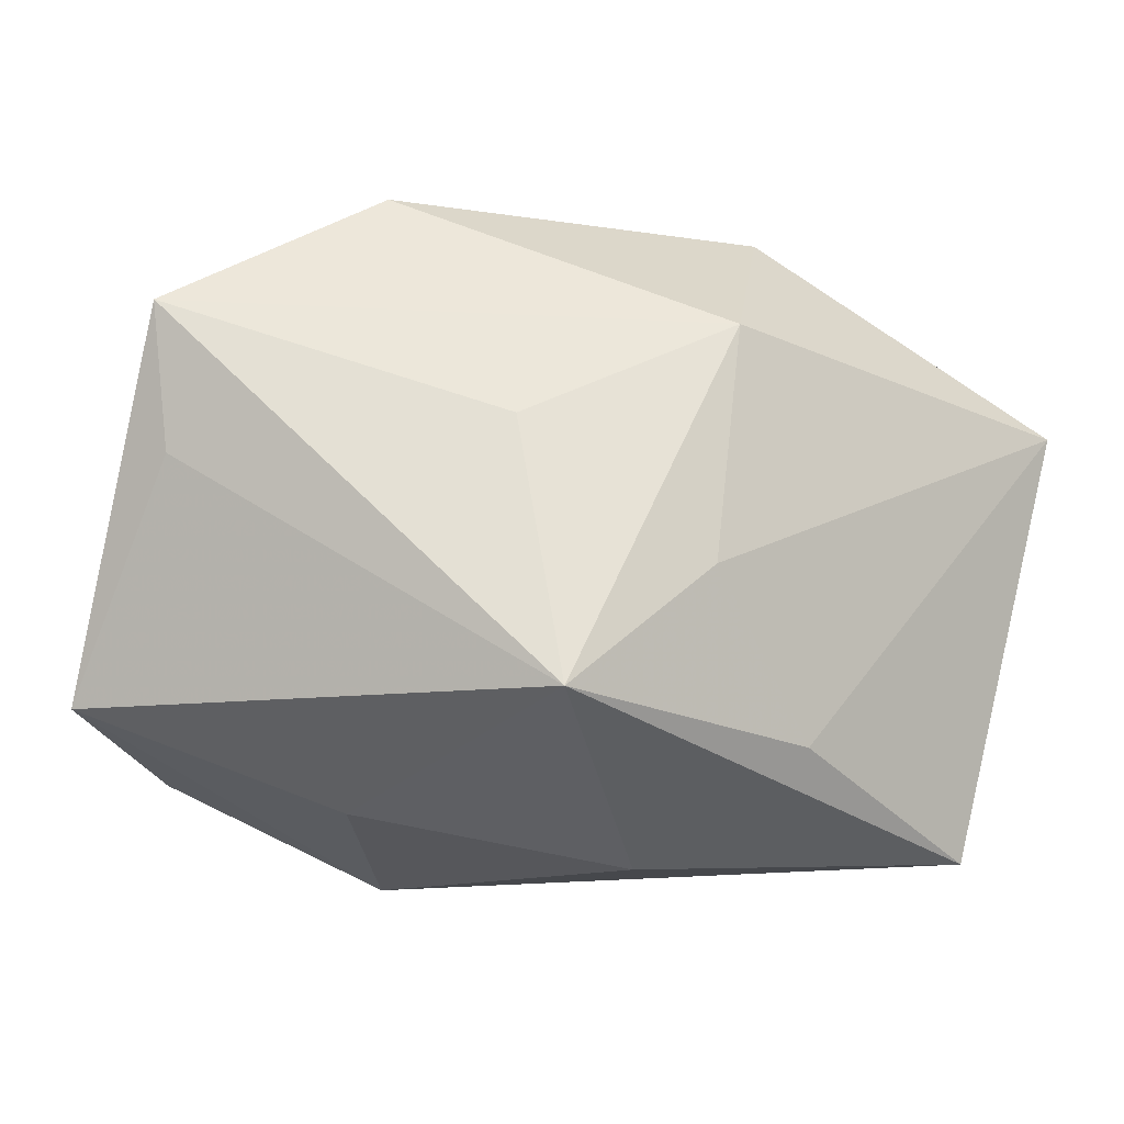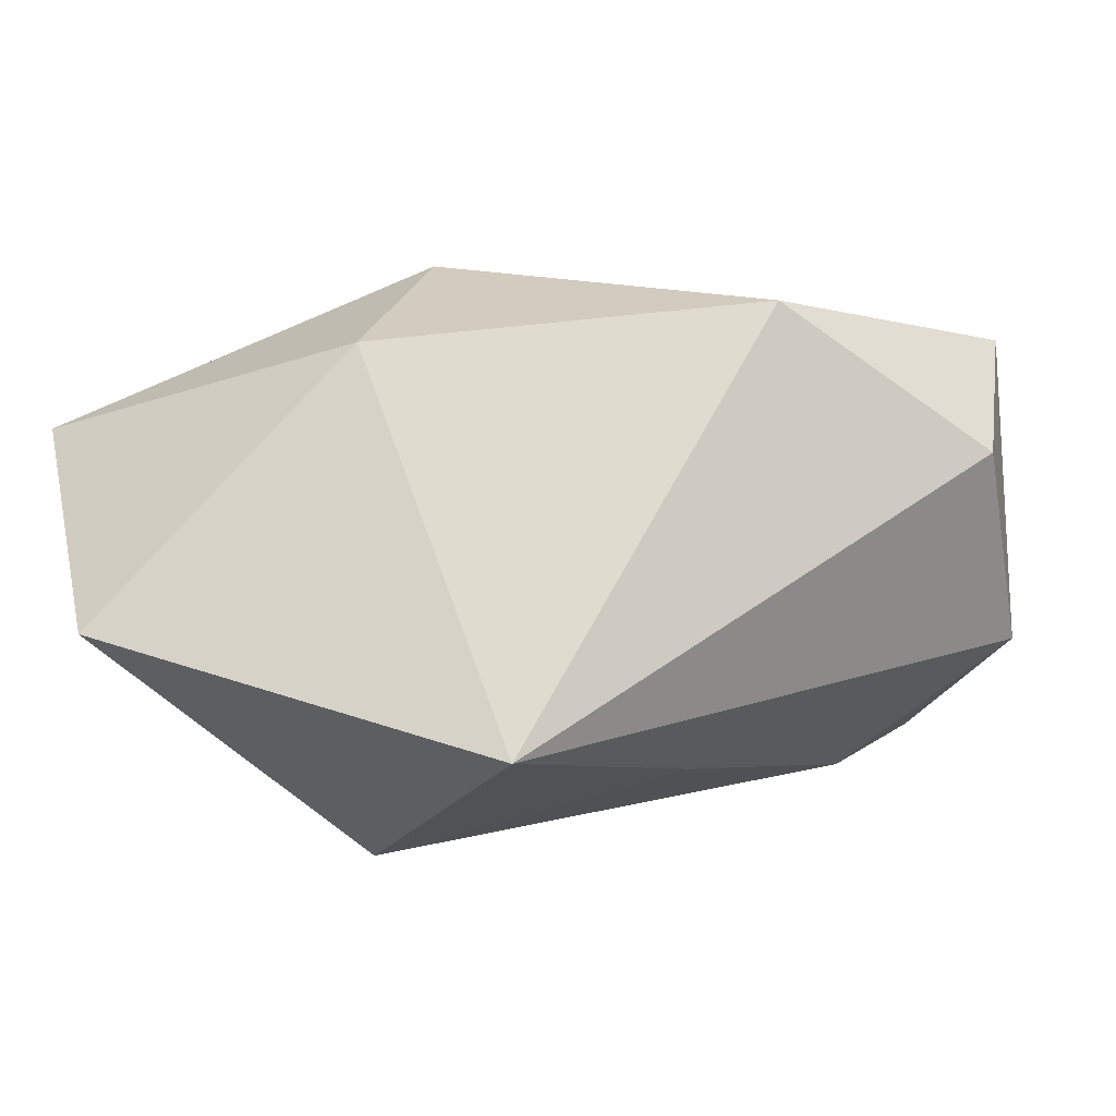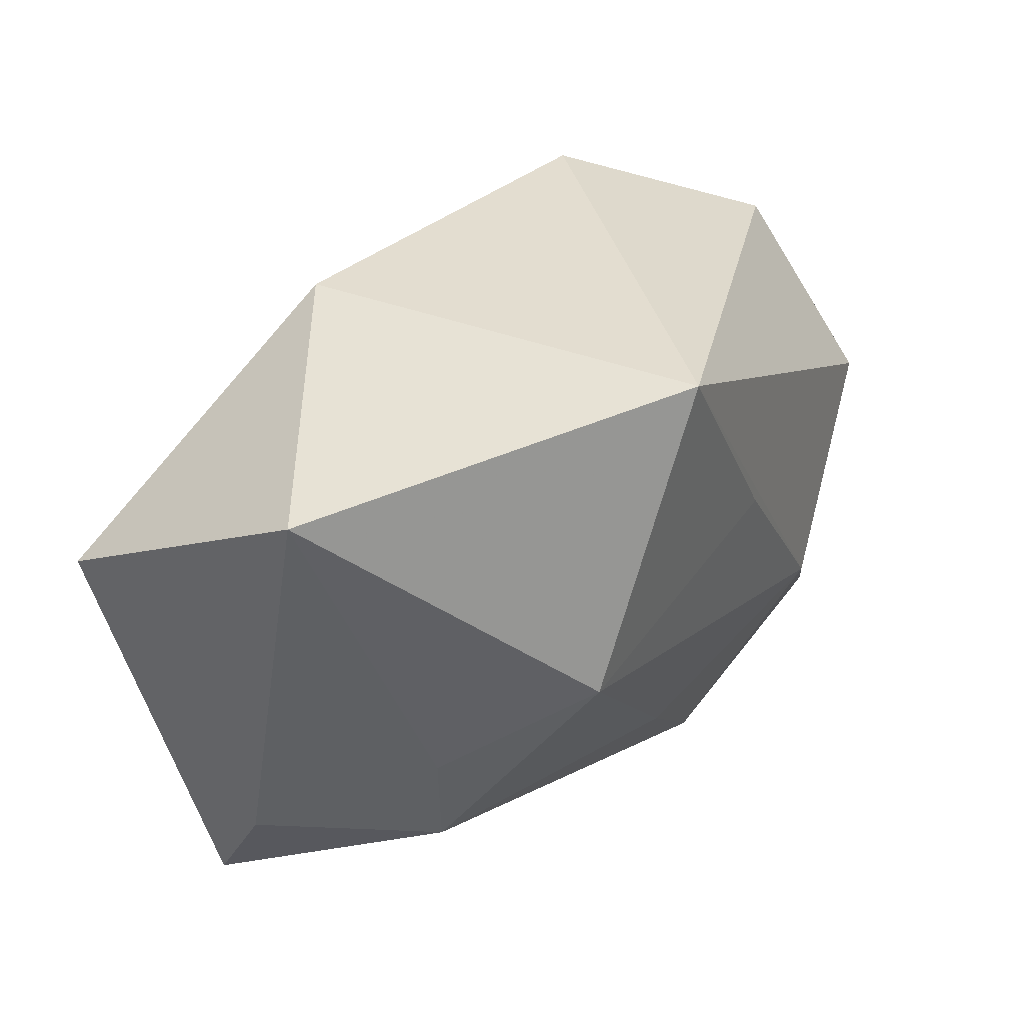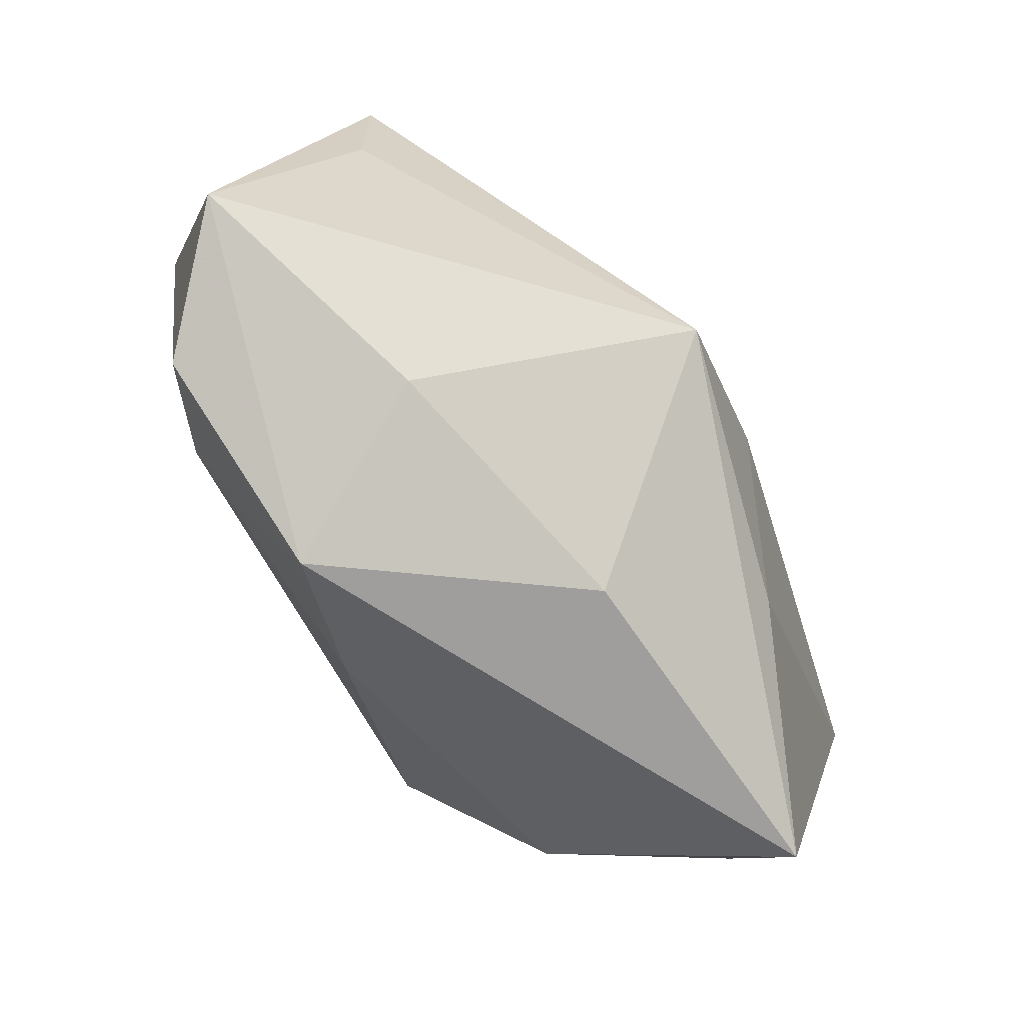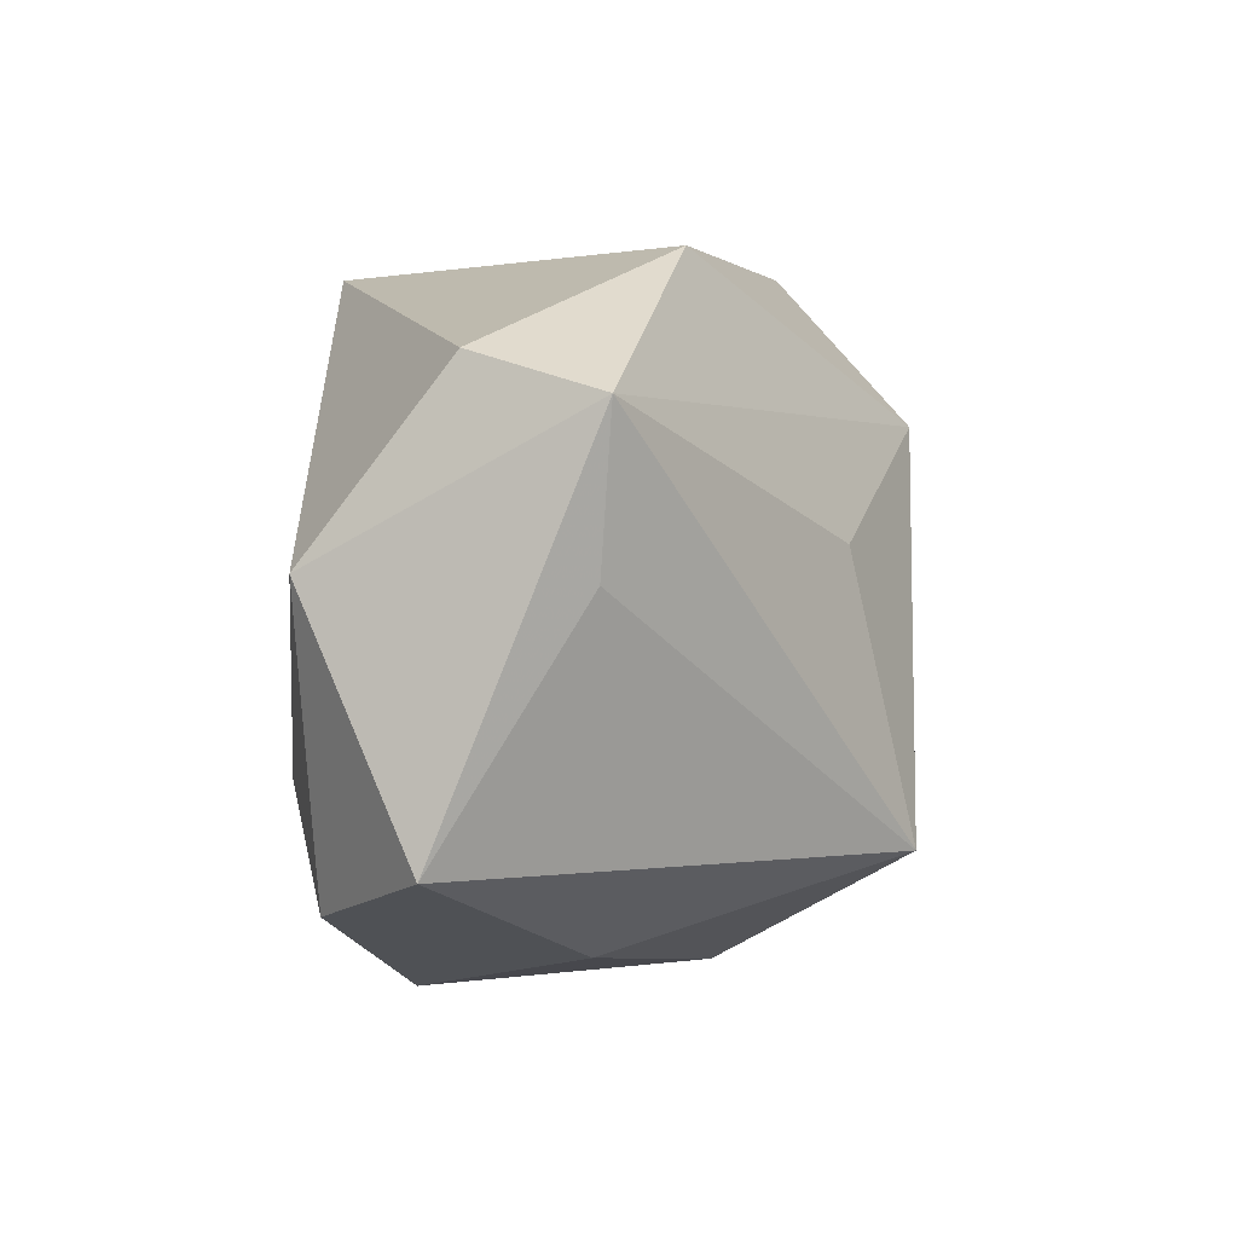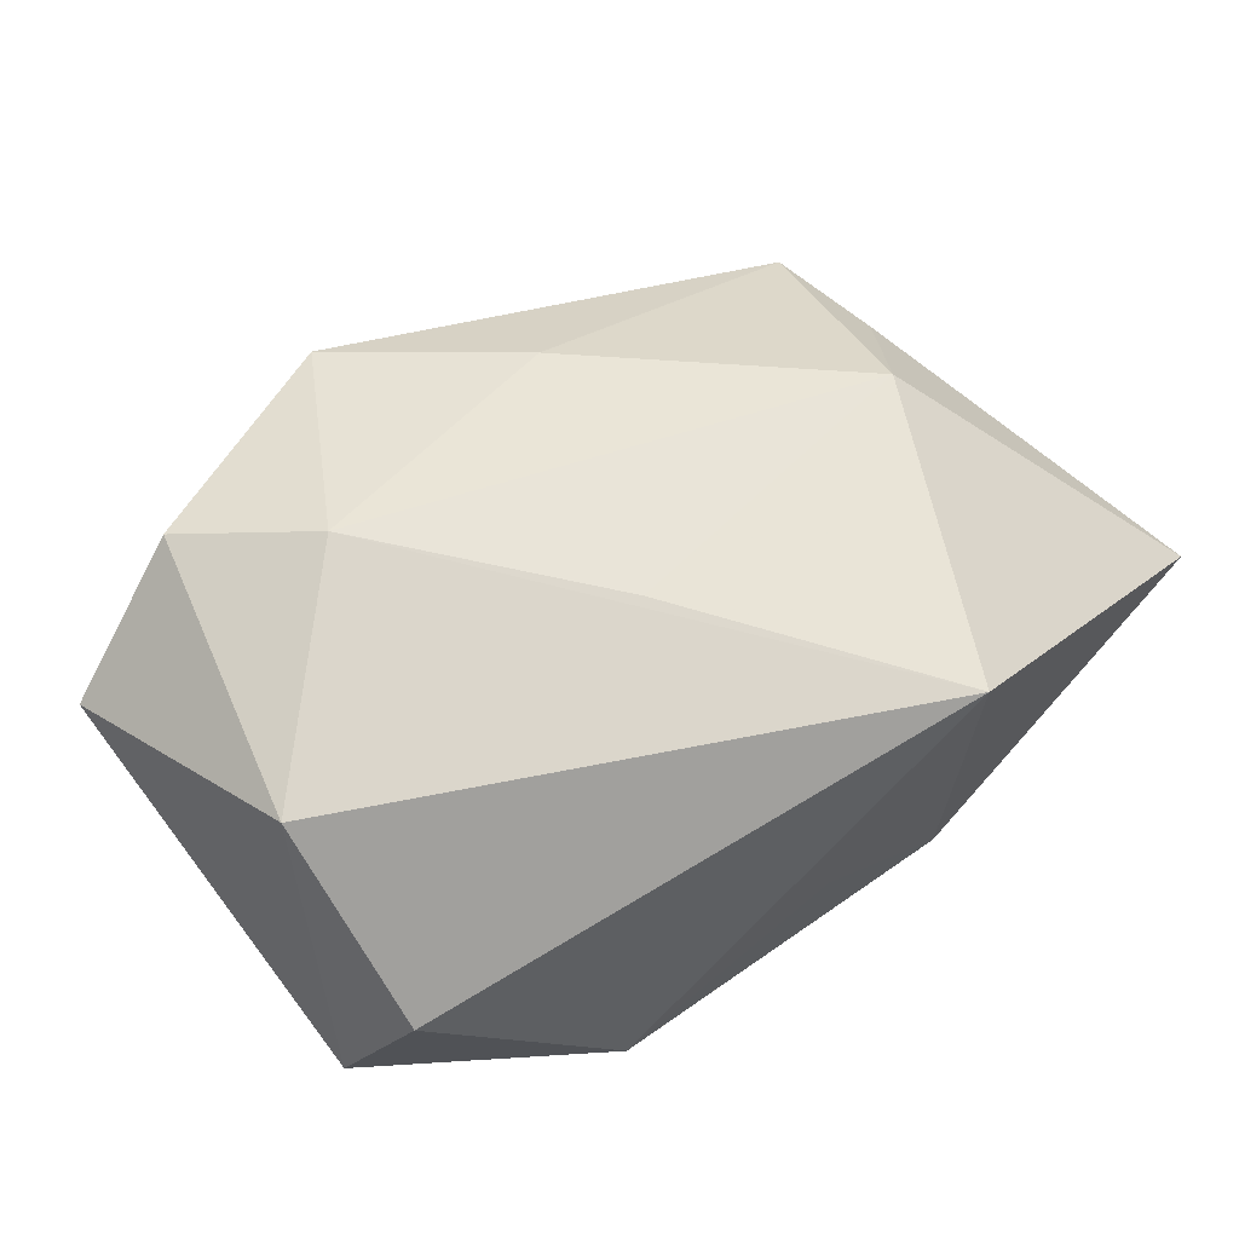
<metadata>
{"format":"obj","ext":"obj","renderer":"f3d","projection":"perspective","resolution":1024,"background":"white","views":[{"elev":-14.9,"azim":148.7,"up":"+Y"},{"elev":70.4,"azim":-19.6,"up":"+Y"},{"elev":35.5,"azim":-62.2,"up":"+Y"},{"elev":-75.0,"azim":111.6,"up":"+Y"},{"elev":3.0,"azim":91.1,"up":"+Y"},{"elev":68.1,"azim":142.8,"up":"+Z"}]}
</metadata>
<code>
v 0.001063 -0.007177 -0.02477
v -0.01131 0.02699 -0.01392
v -0.02314 0.001724 0.02077
v -0.001858 0.01419 -0.02458
v -0.01109 0.02702 0.02346
v 0.03566 0.003325 0.02149
v -0.00314 -0.01781 0.01782
v 0.02214 0.02702 -0.005941
v -0.03965 0.02299 0.0009556
v 0.03597 0.01885 0.009631
v 0.01075 -0.03019 0.01521
v 0.001673 0.02702 1.454e-05
v 0.02973 -0.02154 0.02027
v -0.01054 -0.02073 -0.02112
v -0.03161 -0.02837 -0.01526
v 0.01636 0.004918 -0.01841
v 0.02142 -0.02595 0.0009996
v 0.04136 0.01554 -0.0009511
v 0.04199 -0.01723 0.01212
v -0.02774 -0.01707 0.007323
v 0.03931 0.002663 -4.429e-05
v -0.02966 -0.007216 0.008161
v -0.03788 0.01044 -0.02268
v -0.03439 -0.01772 -0.00887
v -0.001247 -0.03012 -0.008255
v 0.0201 -0.01273 0.02359
v 0.01501 -0.01869 -0.02375
v 0.00447 0.005723 0.02359
f 21 19 27
f 27 15 14
f 14 15 23
f 23 15 24
f 27 4 16
f 1 4 27
f 23 4 1
f 27 14 1
f 1 14 23
f 8 4 2
f 2 4 23
f 20 24 15
f 15 11 20
f 27 19 17
f 19 11 17
f 12 5 8
f 8 2 12
f 12 2 5
f 9 2 23
f 5 2 9
f 23 24 9
f 3 5 9
f 19 21 18
f 18 6 19
f 18 4 8
f 18 21 27
f 18 16 4
f 27 16 18
f 13 11 19
f 19 6 13
f 3 20 7
f 7 20 11
f 25 11 15
f 25 17 11
f 25 15 27
f 27 17 25
f 24 20 22
f 22 9 24
f 22 20 3
f 3 9 22
f 5 6 10
f 6 18 10
f 8 5 10
f 10 18 8
f 28 5 3
f 11 13 26
f 26 7 11
f 3 7 26
f 26 28 3
f 26 13 6
f 26 6 5
f 5 28 26

</code>
